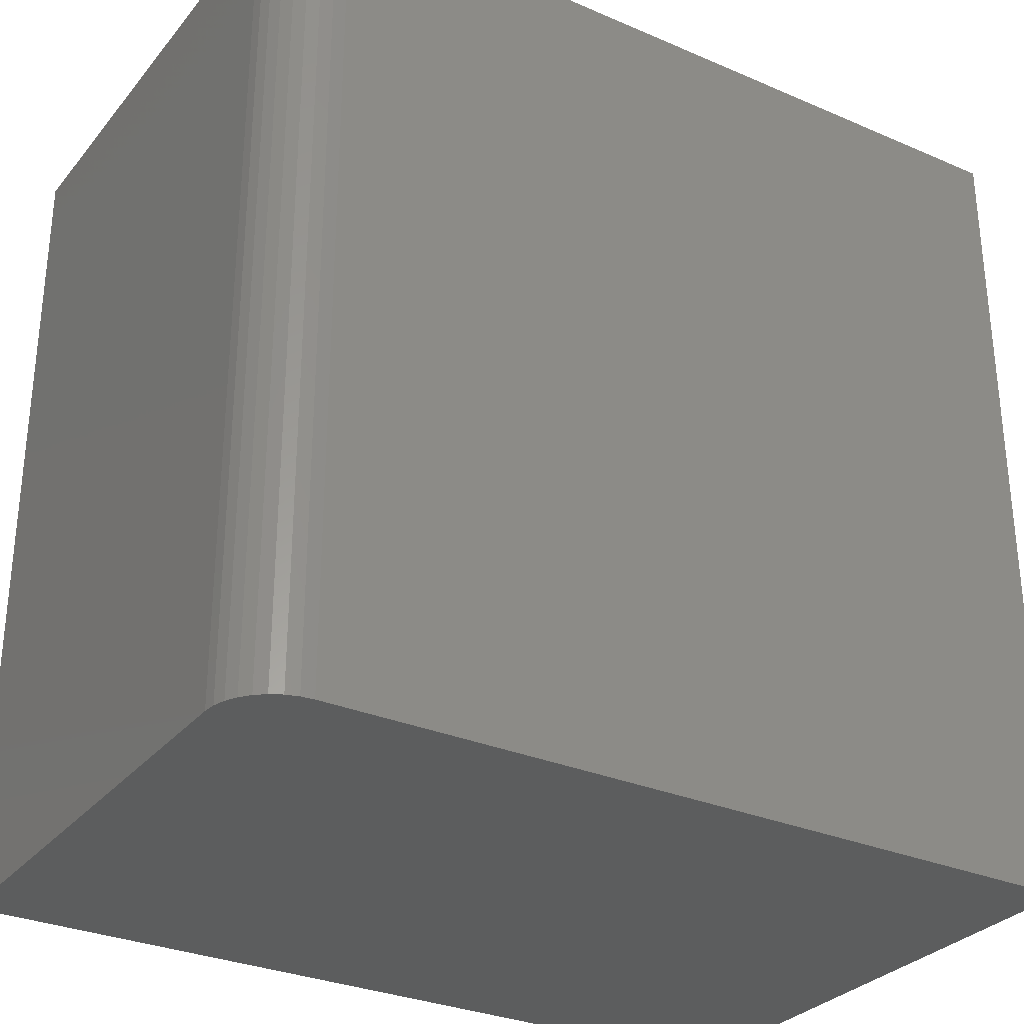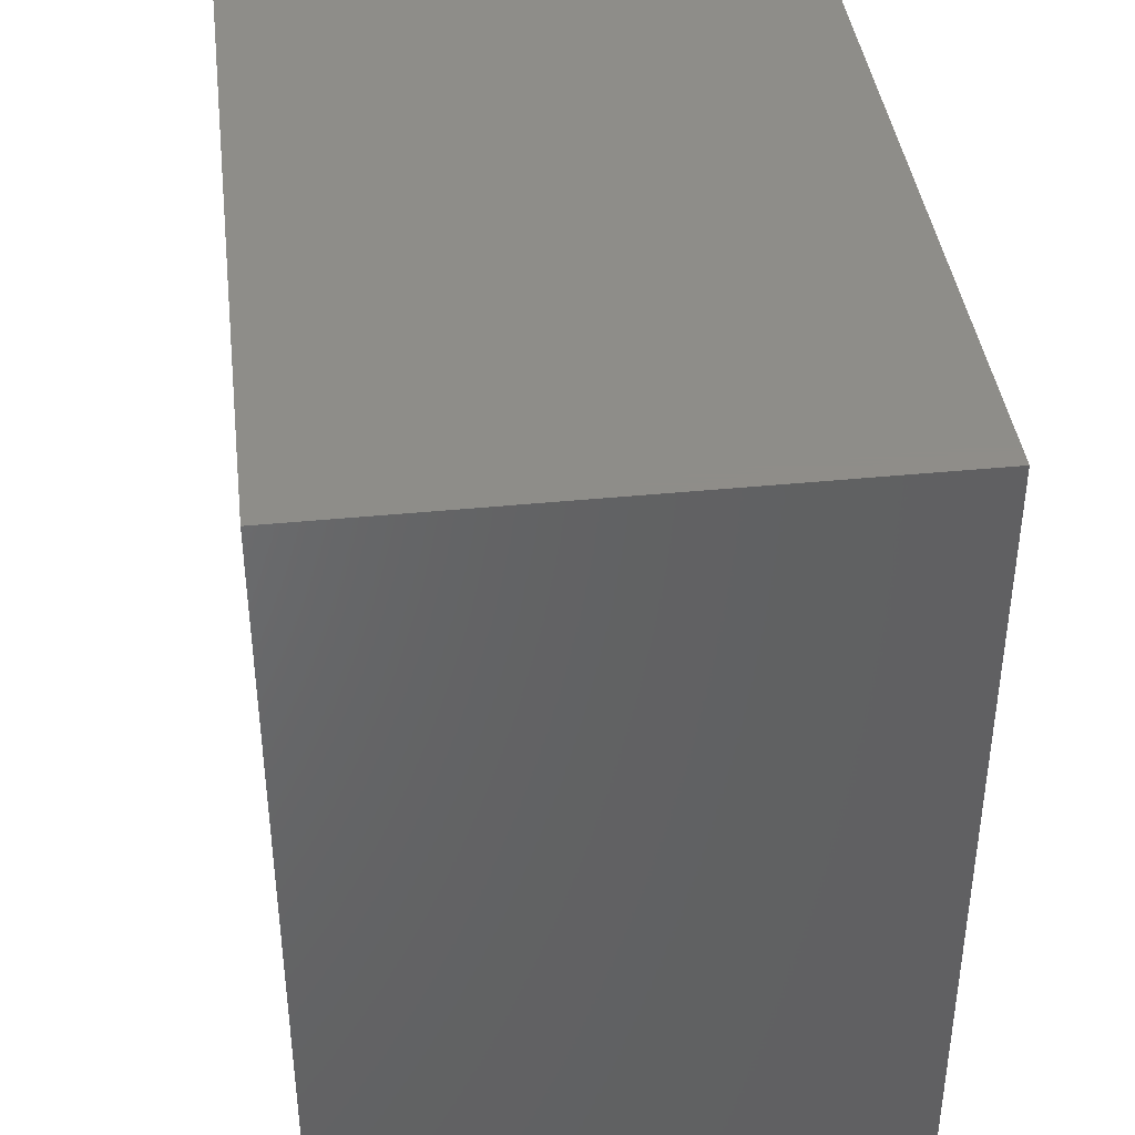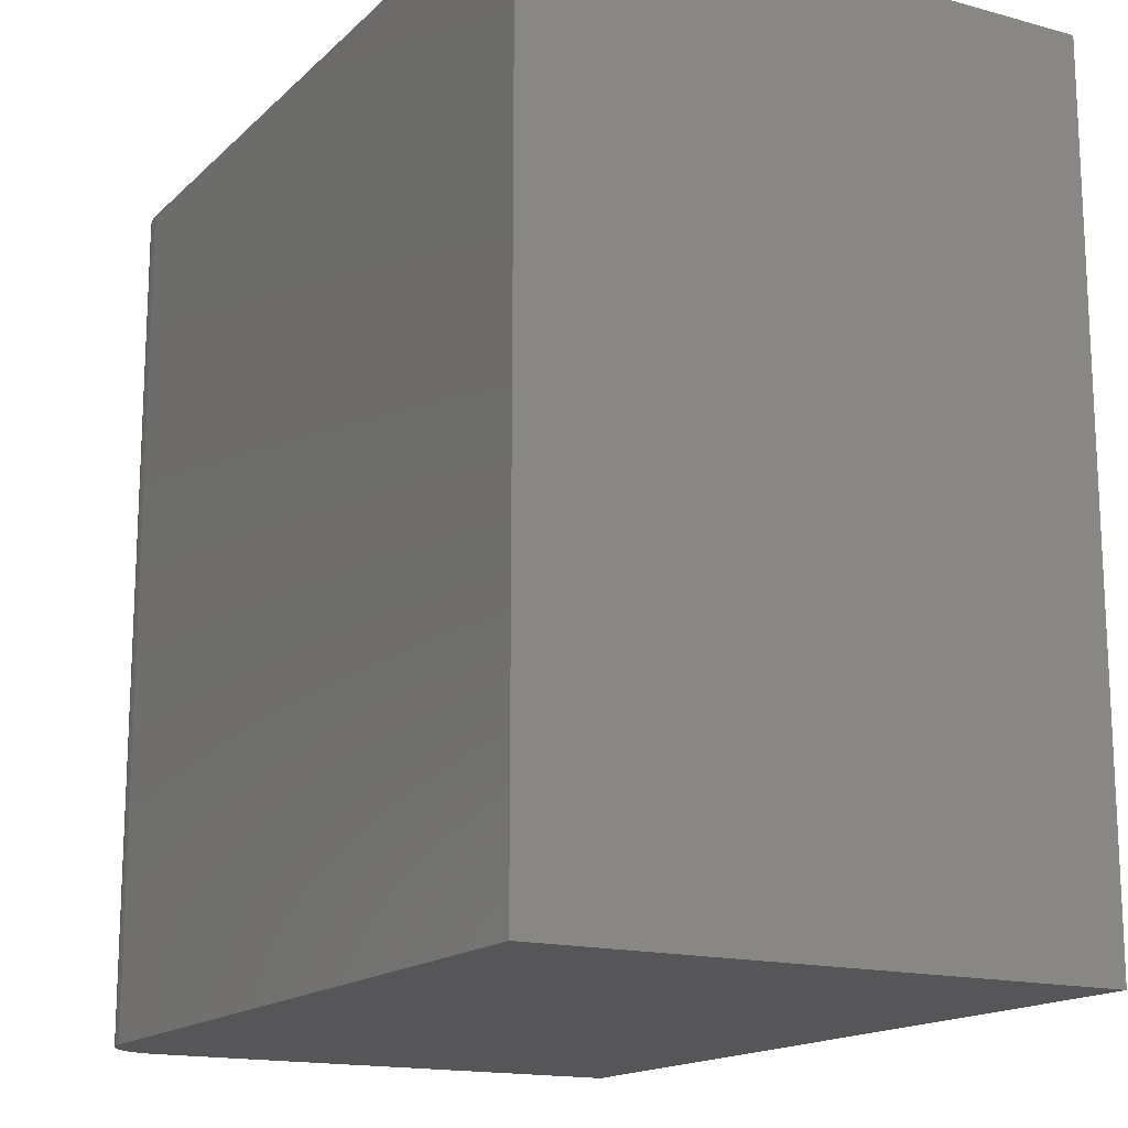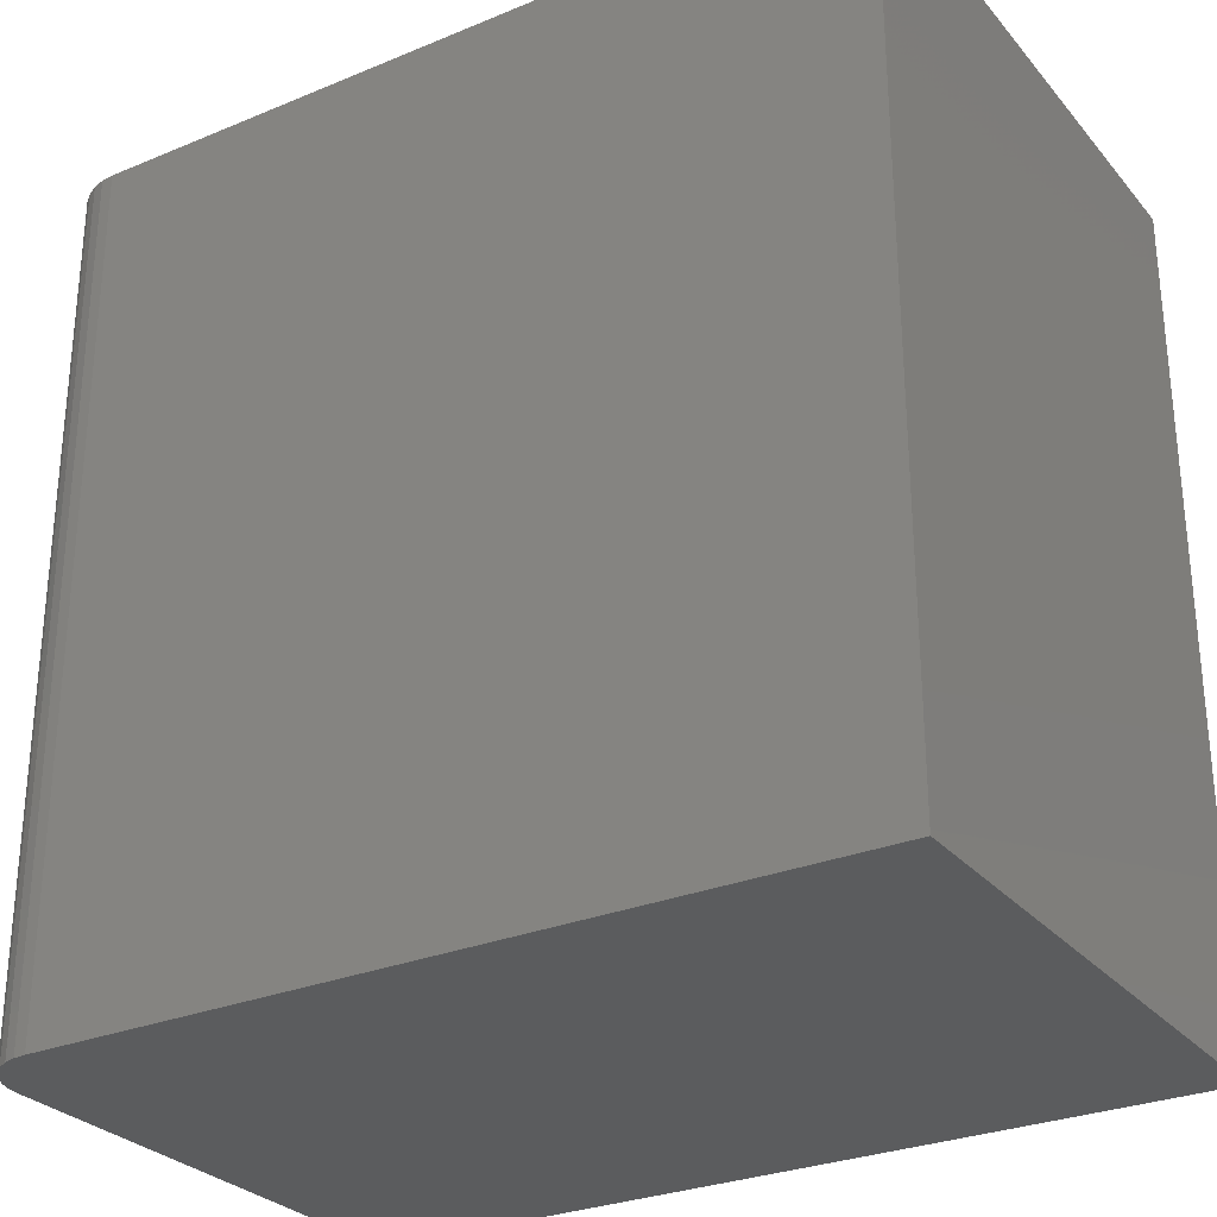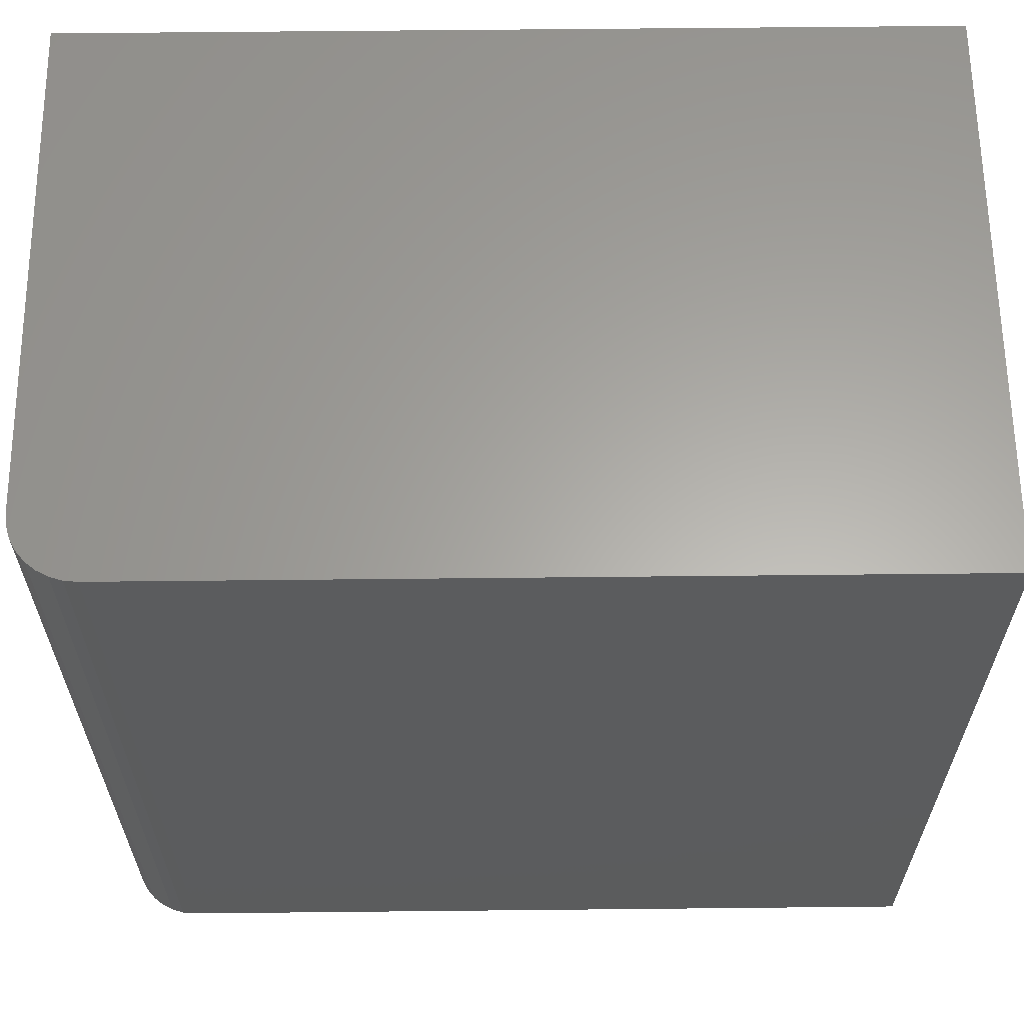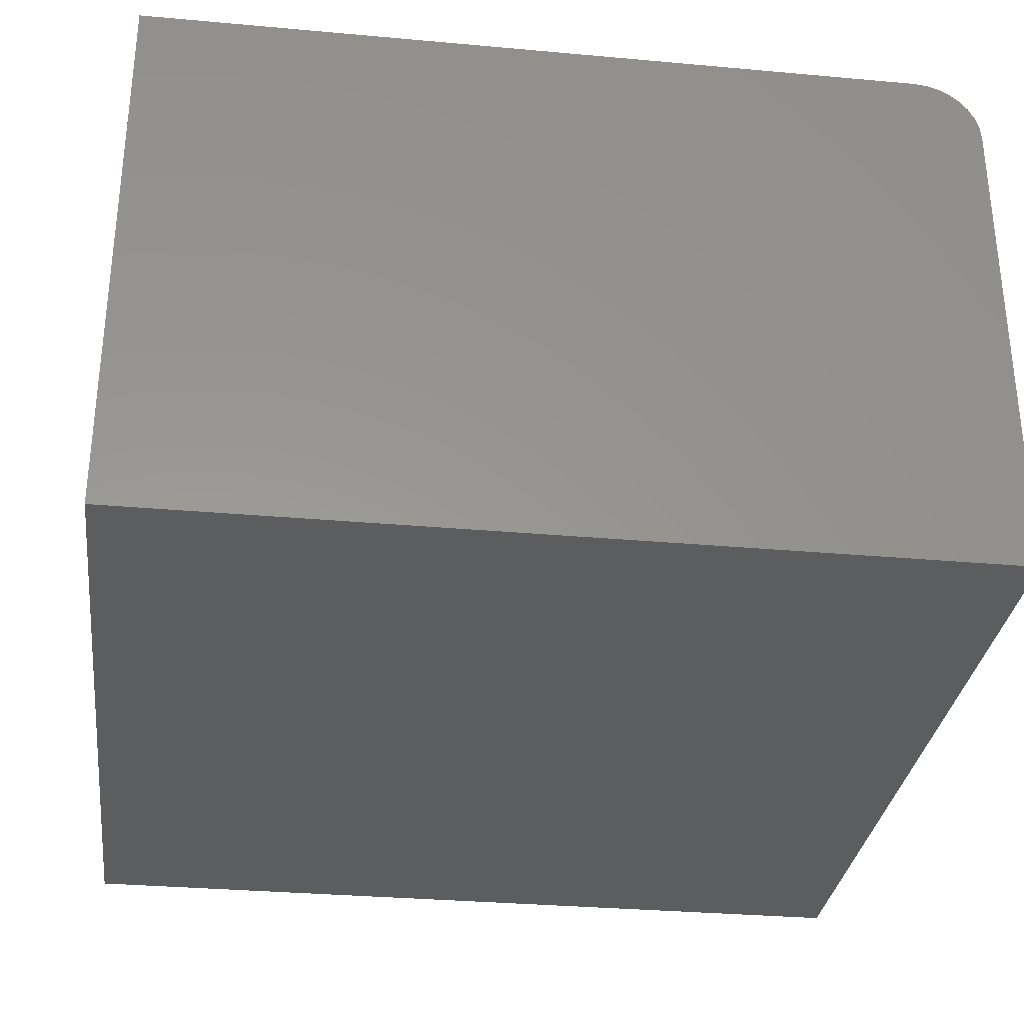
<metadata>
{"format":"stl","ext":"stl","renderer":"f3d","projection":"perspective","resolution":1024,"background":"white","views":[{"elev":-30.4,"azim":-31.9,"up":"+Y"},{"elev":40.3,"azim":83.0,"up":"+Y"},{"elev":-16.0,"azim":60.7,"up":"+Y"},{"elev":-28.7,"azim":31.8,"up":"+Y"},{"elev":62.4,"azim":-0.6,"up":"+Y"},{"elev":-31.5,"azim":172.7,"up":"+Z"}]}
</metadata>
<code>
# stl→obj: 24 verts, 44 faces
v -0.4766 -0.5625 0.75
v 0.5625 -0.5625 0.75
v -0.4766 0.5625 0.75
v 0.5625 0.5625 0.75
v -0.5625 0.5625 0.6641
v -0.5625 0.5625 0
v -0.5625 -0.5625 0.6641
v -0.5625 -0.5625 0
v -0.5608 0.5625 0.6808
v -0.556 0.5625 0.6969
v -0.548 0.5625 0.7118
v -0.5373 0.5625 0.7248
v -0.5243 0.5625 0.7355
v -0.5094 0.5625 0.7435
v -0.4933 0.5625 0.7483
v 0.5625 0.5625 0
v -0.4933 -0.5625 0.7483
v -0.5094 -0.5625 0.7435
v -0.5243 -0.5625 0.7355
v -0.5373 -0.5625 0.7248
v -0.548 -0.5625 0.7118
v -0.556 -0.5625 0.6969
v -0.5608 -0.5625 0.6808
v 0.5625 -0.5625 0
f 1 2 3
f 3 2 4
f 5 6 7
f 7 6 8
f 6 5 9
f 6 9 10
f 6 10 11
f 6 11 12
f 6 12 13
f 6 13 14
f 6 14 15
f 6 15 3
f 6 3 4
f 6 4 16
f 1 17 18
f 1 18 19
f 1 19 20
f 1 20 21
f 1 21 22
f 1 22 23
f 1 23 7
f 1 7 8
f 1 8 24
f 1 24 2
f 5 7 9
f 9 7 23
f 9 23 10
f 10 23 22
f 10 22 11
f 11 22 21
f 11 21 12
f 12 21 20
f 12 20 13
f 13 20 19
f 13 19 14
f 14 19 18
f 14 18 15
f 15 18 17
f 15 17 3
f 3 17 1
f 8 6 24
f 24 6 16
f 2 24 4
f 4 24 16

</code>
